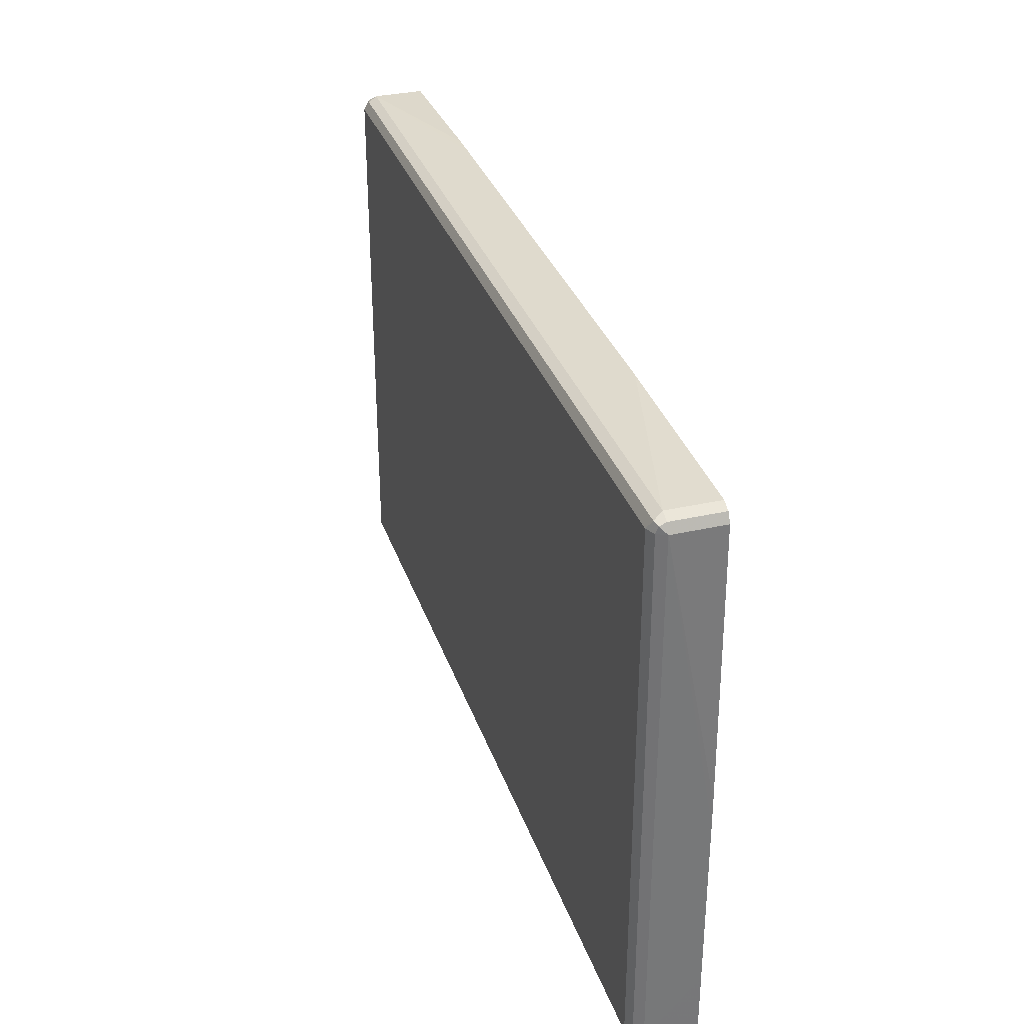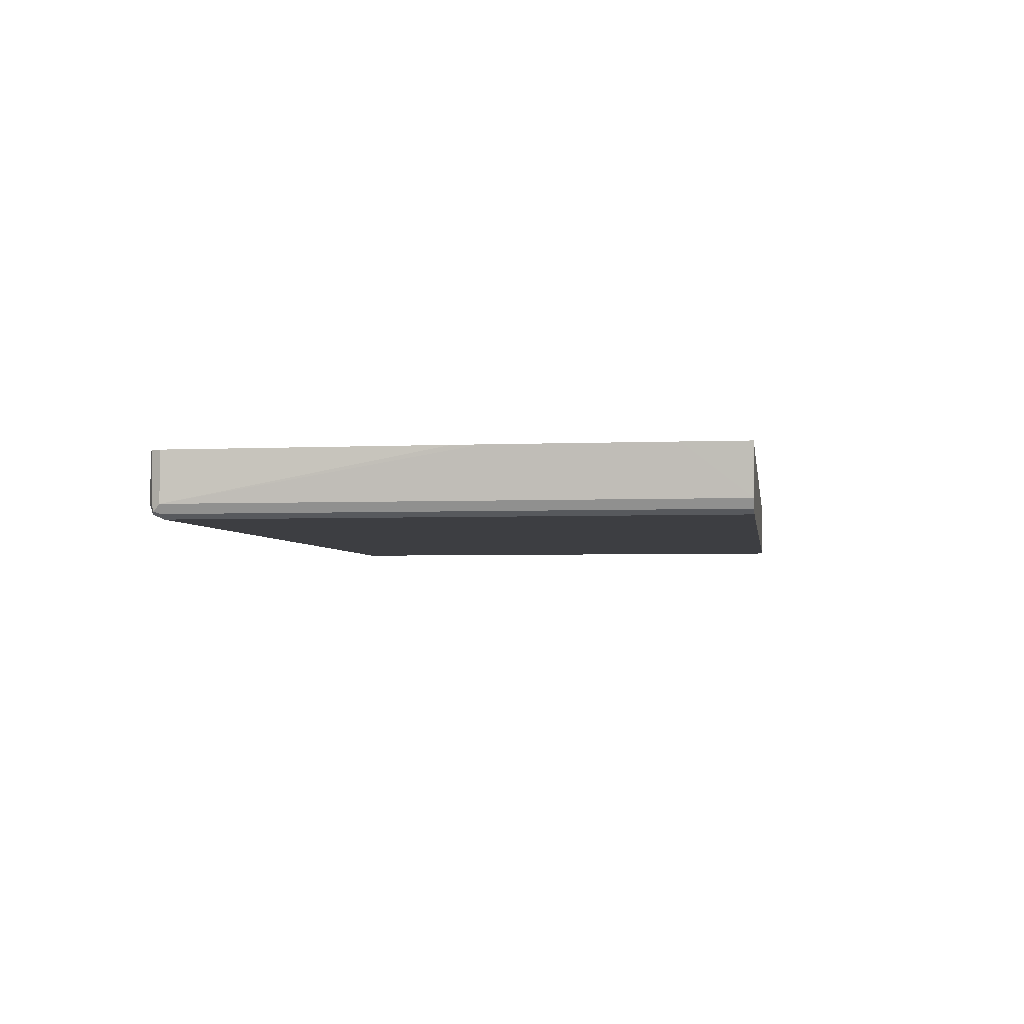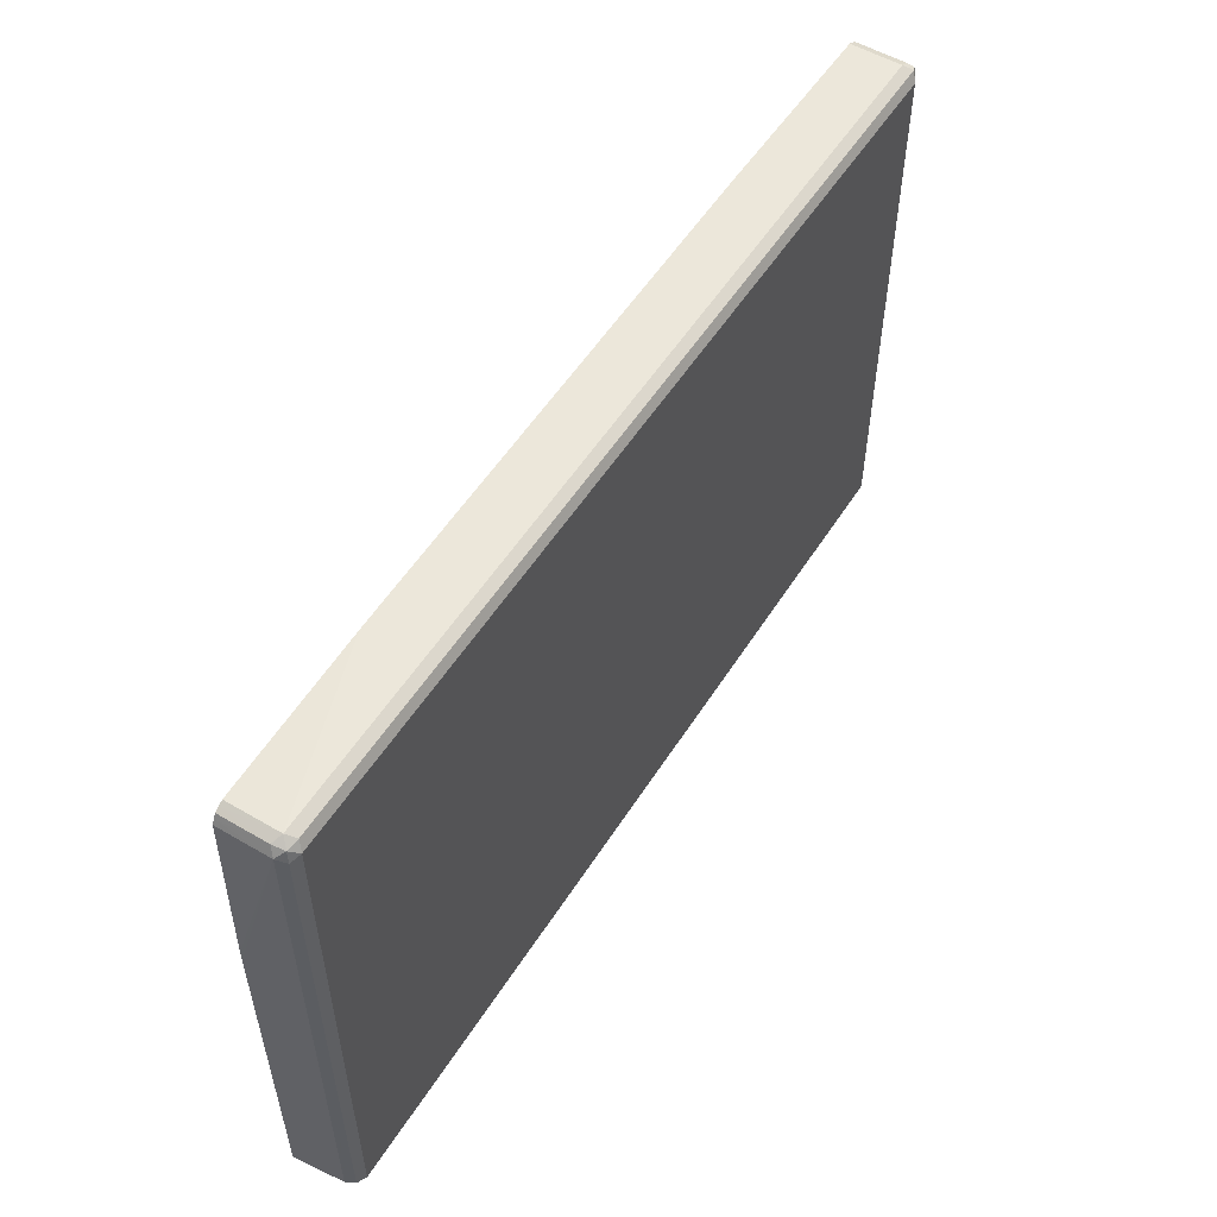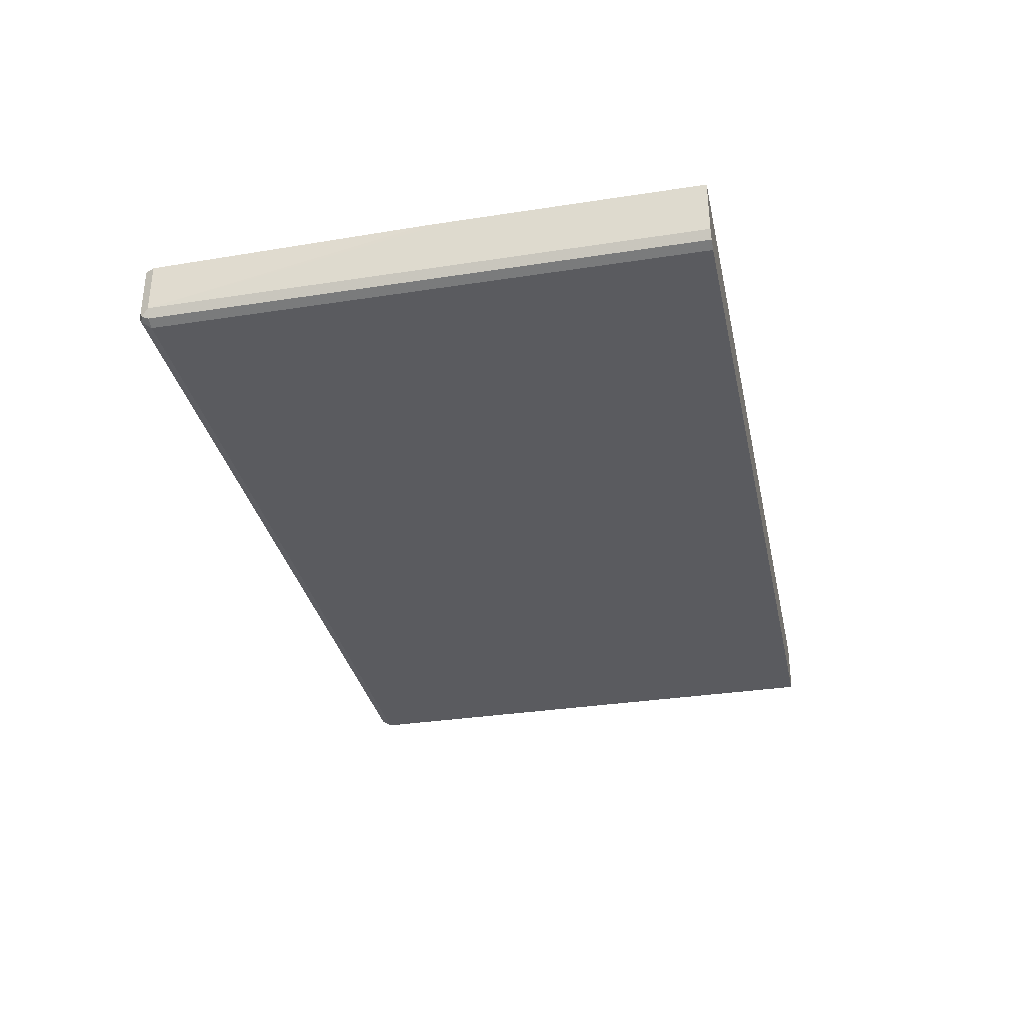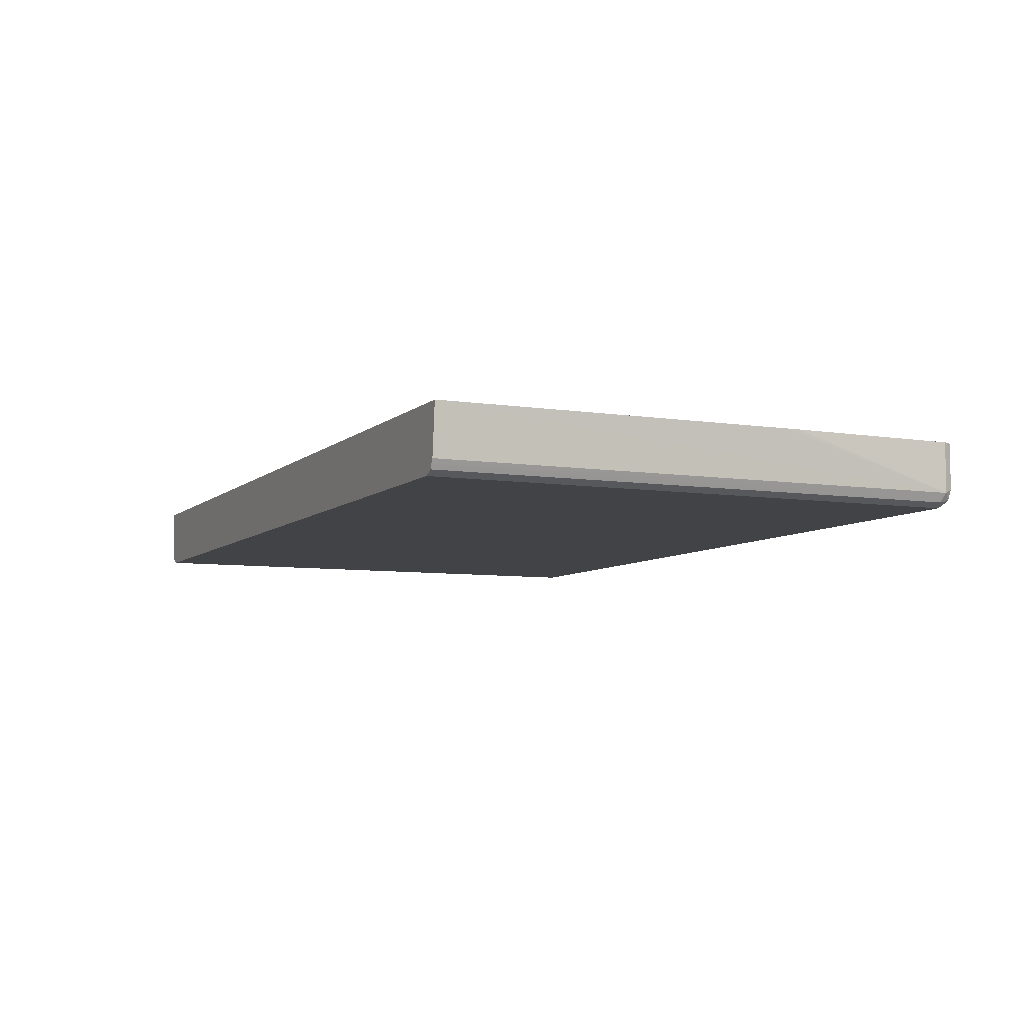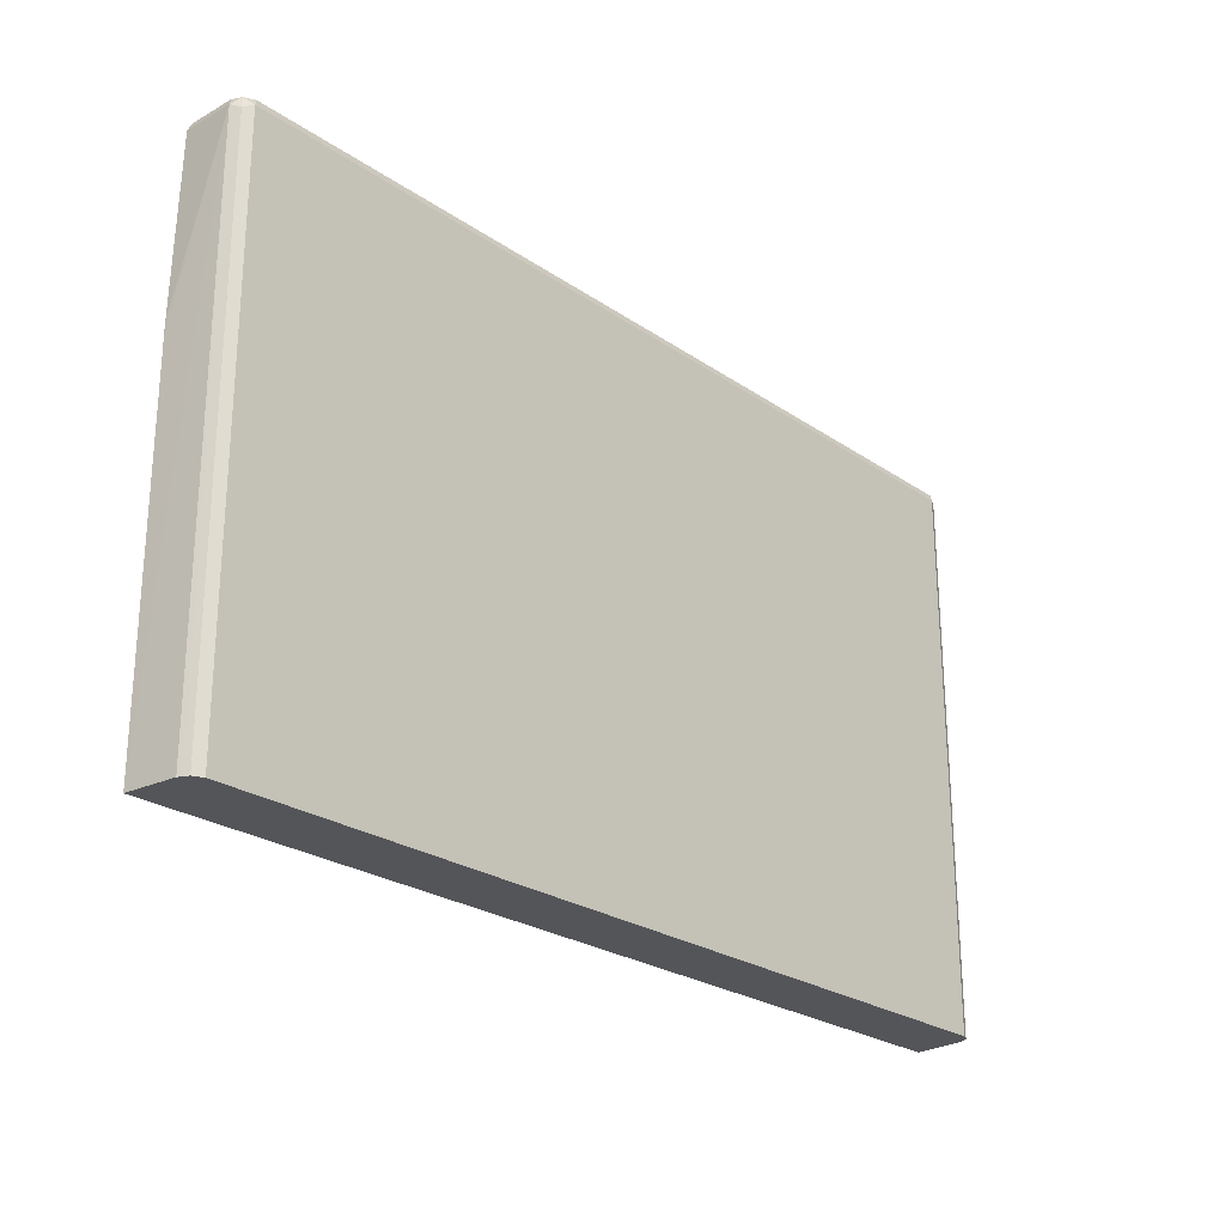
<metadata>
{"format":"obj","ext":"obj","renderer":"f3d","projection":"perspective","resolution":1024,"background":"white","views":[{"elev":33.0,"azim":72.5,"up":"+Z"},{"elev":-3.6,"azim":98.3,"up":"+Y"},{"elev":54.3,"azim":-58.2,"up":"+Z"},{"elev":-33.1,"azim":102.0,"up":"+Y"},{"elev":-7.0,"azim":-114.5,"up":"+Y"},{"elev":-24.8,"azim":-47.9,"up":"+Z"}]}
</metadata>
<code>
v 0.6735 -0.3596 -0.2292
v 0.6724 -0.3596 -0.2292
v 0.6735 -0.3596 -0.2158
v 0.6736 -0.3596 -0.1373
v 0.6669 -0.4316 -0.2292
v -0.6338 -0.3596 -0.2292
v 0.6736 -0.3596 0.1176
v 0.6669 -0.4316 0.5492
v 0.6604 -0.4446 -0.2292
v -0.6344 -0.3596 -0.2292
v -0.6343 -0.3596 -0.2288
v 0.6735 -0.3596 0.1571
v 0.6735 -0.3596 0.157
v 0.6669 -0.3596 0.5492
v 0.6604 -0.4316 0.5623
v 0.6619 -0.4414 0.5591
v 0.6604 -0.4446 0.5492
v 0.6472 -0.4512 -0.2292
v -0.6276 -0.4316 0.5492
v -0.6343 -0.3596 0.2812
v -0.6276 -0.4316 -0.2292
v 0.6604 -0.3596 0.5623
v 0.6561 -0.3596 0.5645
v 0.6472 -0.4316 0.5688
v 0.6539 -0.4446 0.5623
v 0.6472 -0.4512 0.5492
v -0.608 -0.4512 -0.2292
v -0.6276 -0.3596 0.5492
v -0.6342 -0.3596 0.301
v -0.6342 -0.3596 0.3008
v -0.6246 -0.4378 -0.2292
v -0.6211 -0.4446 0.5427
v -0.6179 -0.4414 0.5591
v -0.6211 -0.425 0.5623
v -0.6244 -0.3596 0.5557
v 0.6472 -0.3596 0.5688
v 0.3662 -0.3596 0.5754
v 0.3463 -0.3596 0.5755
v -0.608 -0.4316 0.5688
v -0.6015 -0.4446 0.5623
v -0.608 -0.4512 0.5492
v -0.6143 -0.448 -0.2292
v -0.6211 -0.4446 -0.2292
v -0.6146 -0.3596 0.5656
v -0.6211 -0.3596 0.5623
v -0.3399 -0.3596 0.5755
v -0.3792 -0.3596 0.5754
v -0.3795 -0.3596 0.5754
v -0.608 -0.3596 0.5688
f 19 30 20
f 19 21 31
f 19 31 32
f 19 33 34
f 19 34 35
f 19 35 28
f 19 29 30
f 20 30 29
f 19 32 33
f 19 28 29
f 15 23 24
f 18 26 41
f 17 25 26
f 16 25 17
f 15 25 16
f 15 24 25
f 15 22 23
f 10 21 19
f 10 20 11
f 23 36 24
f 18 41 27
f 24 36 37
f 34 39 44
f 24 38 46
f 10 19 20
f 39 49 44
f 39 48 49
f 39 47 48
f 39 46 47
f 34 45 35
f 34 44 45
f 33 39 34
f 33 40 39
f 33 41 40
f 32 41 33
f 32 42 41
f 32 43 42
f 46 48 47
f 31 43 32
f 27 41 42
f 25 41 26
f 25 40 41
f 24 40 25
f 24 39 40
f 24 46 39
f 24 37 38
f 9 26 18
f 2 6 11
f 8 12 14
f 2 44 49
f 2 45 44
f 2 35 45
f 2 28 35
f 2 29 28
f 2 20 29
f 2 11 20
f 1 6 2
f 1 10 6
f 2 49 48
f 1 21 10
f 1 43 31
f 1 42 43
f 1 27 42
f 1 18 27
f 1 9 18
f 1 4 5
f 1 3 4
f 1 2 3
f 9 17 26
f 1 31 21
f 2 48 46
f 1 5 9
f 2 38 37
f 2 46 38
f 8 13 12
f 8 16 17
f 8 22 15
f 8 14 22
f 7 13 8
f 7 12 13
f 6 10 11
f 5 17 9
f 5 8 17
f 8 15 16
f 4 7 8
f 4 8 5
f 2 36 23
f 2 22 14
f 2 23 22
f 2 12 7
f 2 7 4
f 2 4 3
f 2 14 12
f 2 37 36

</code>
